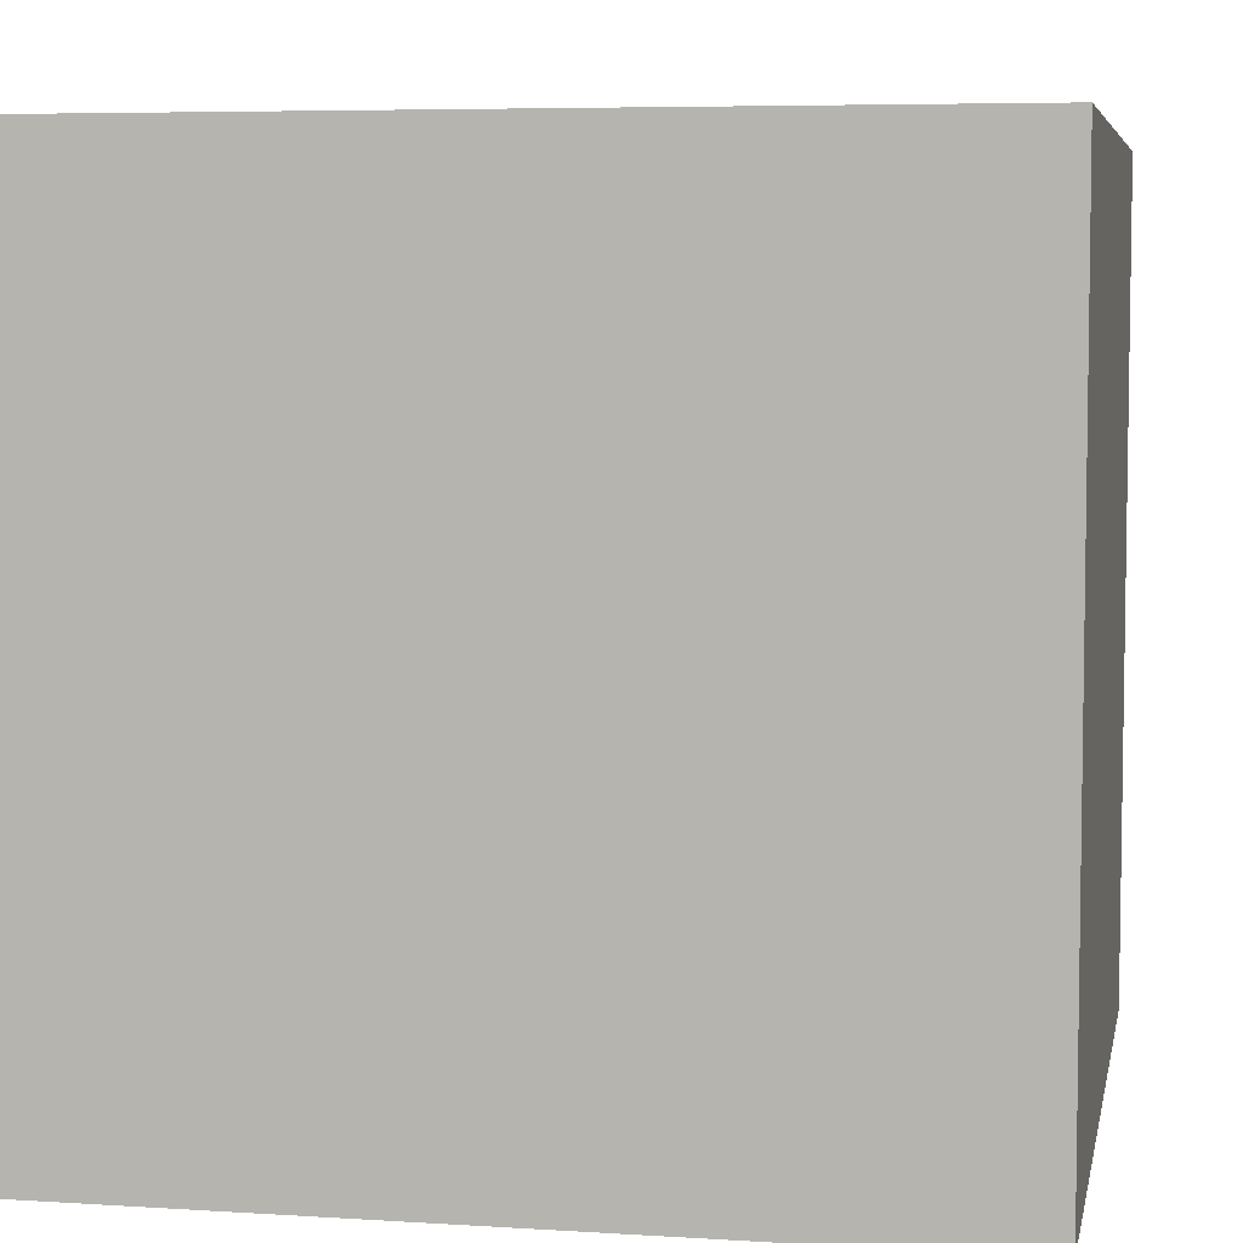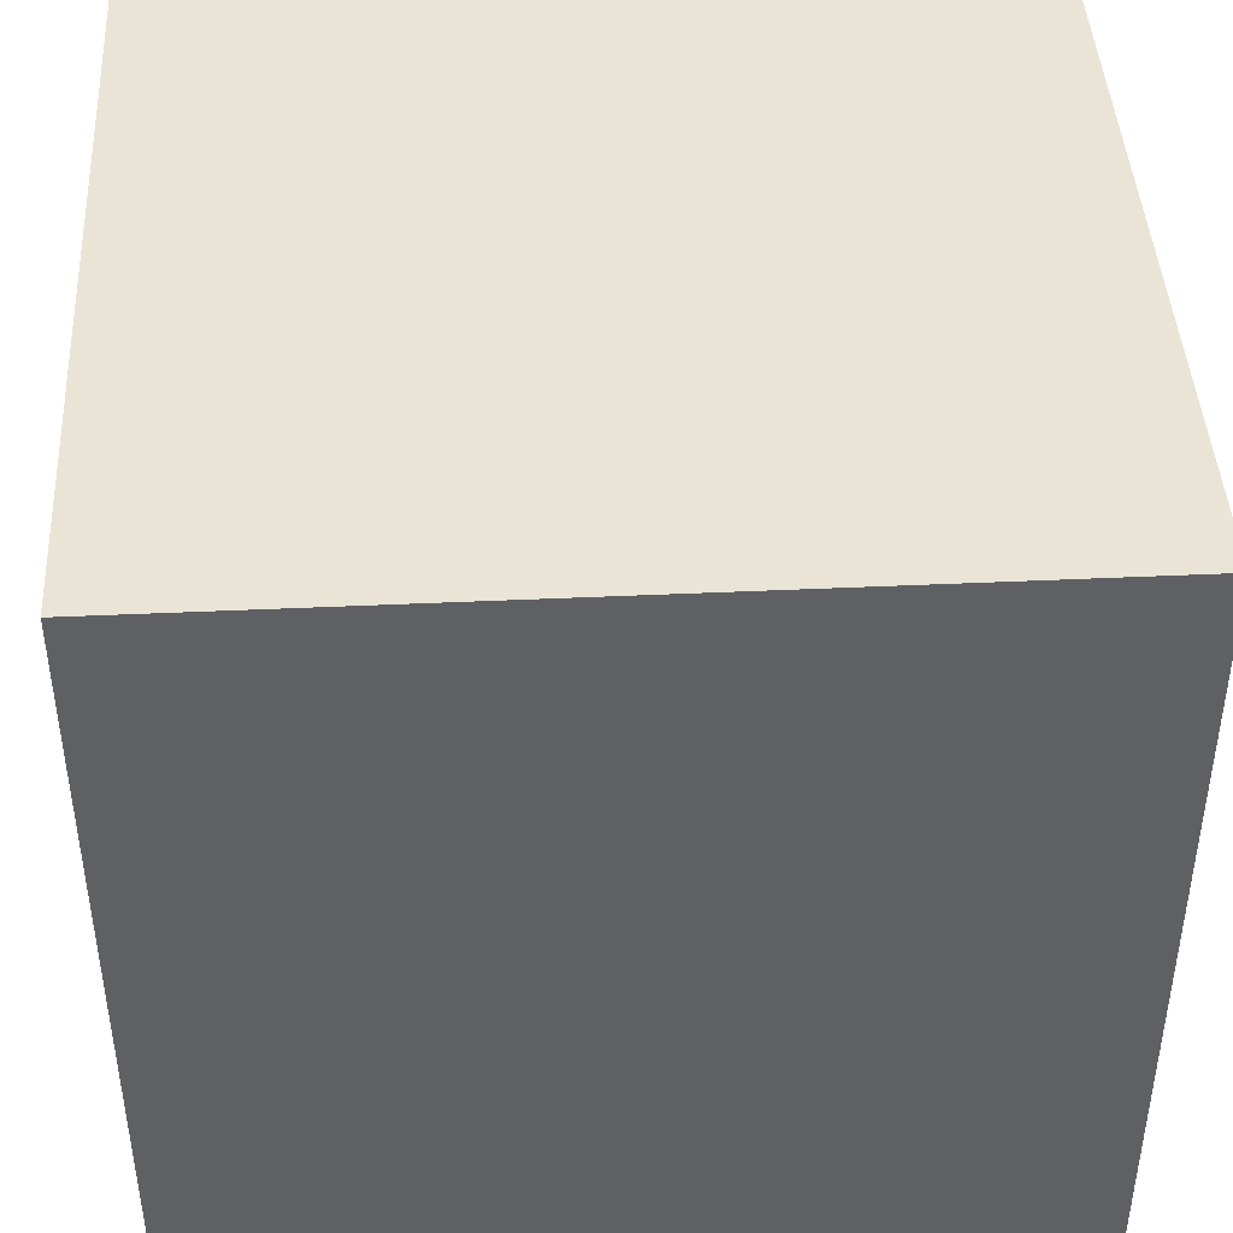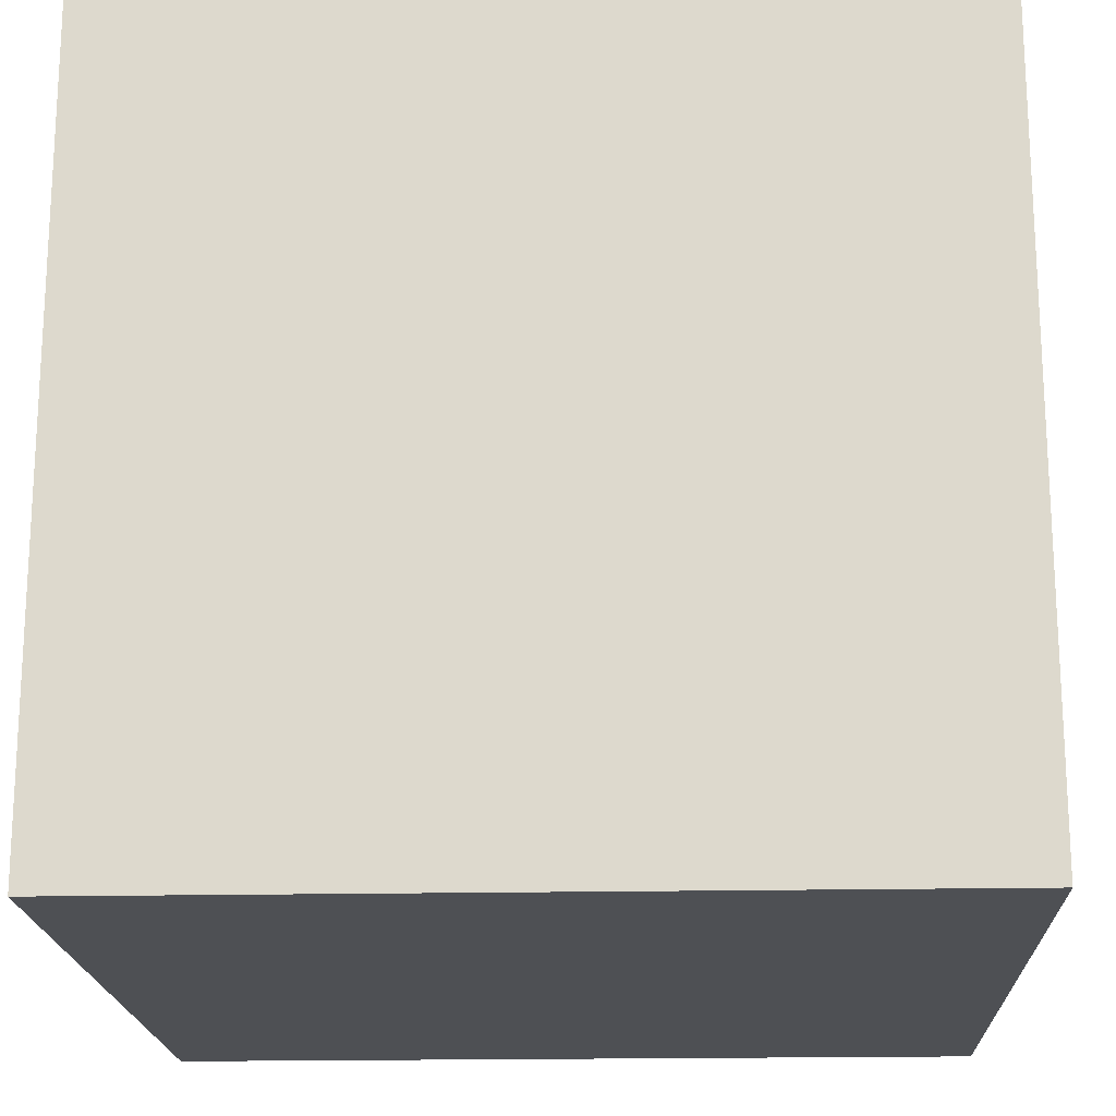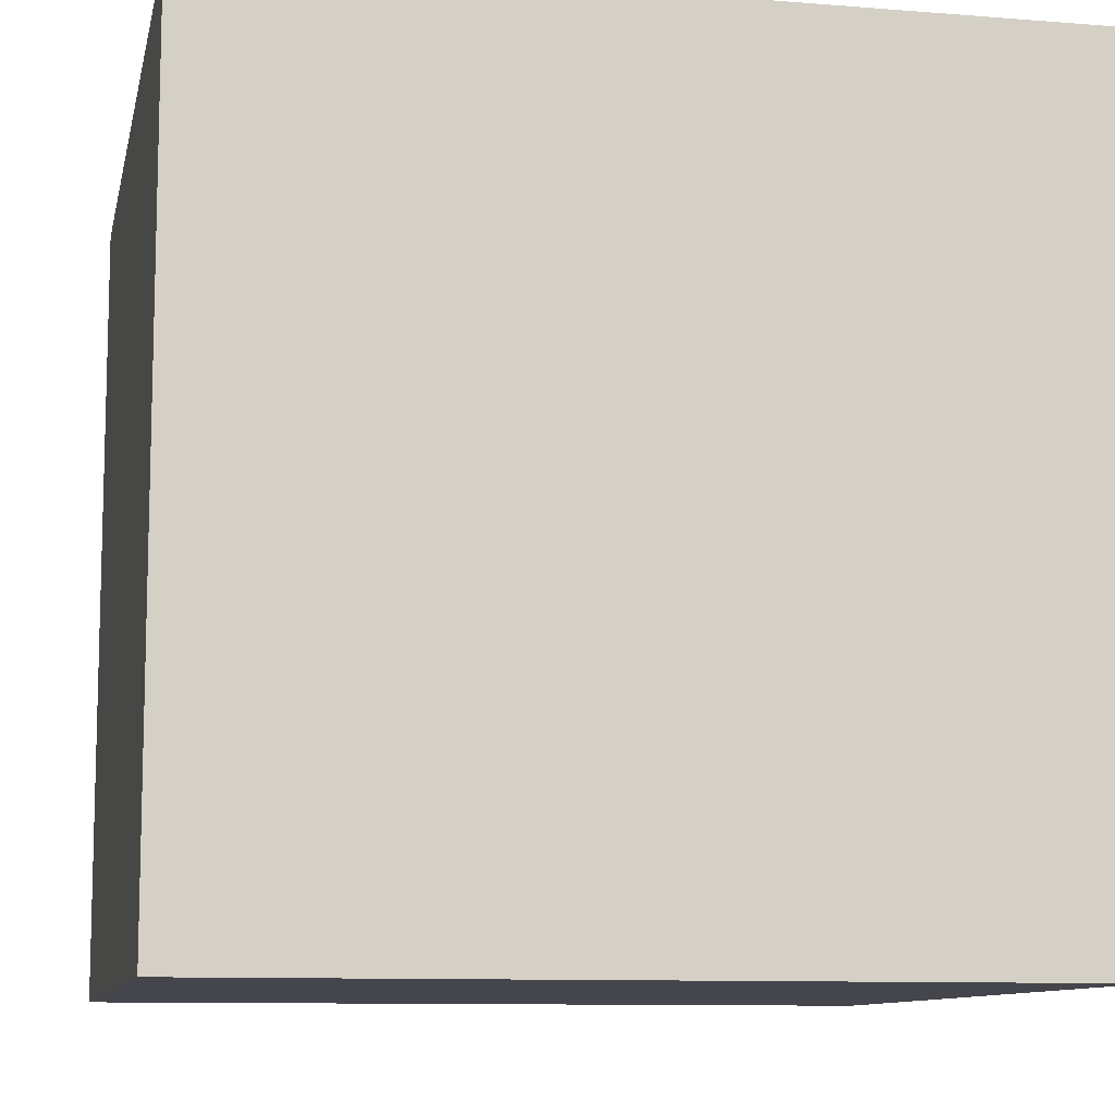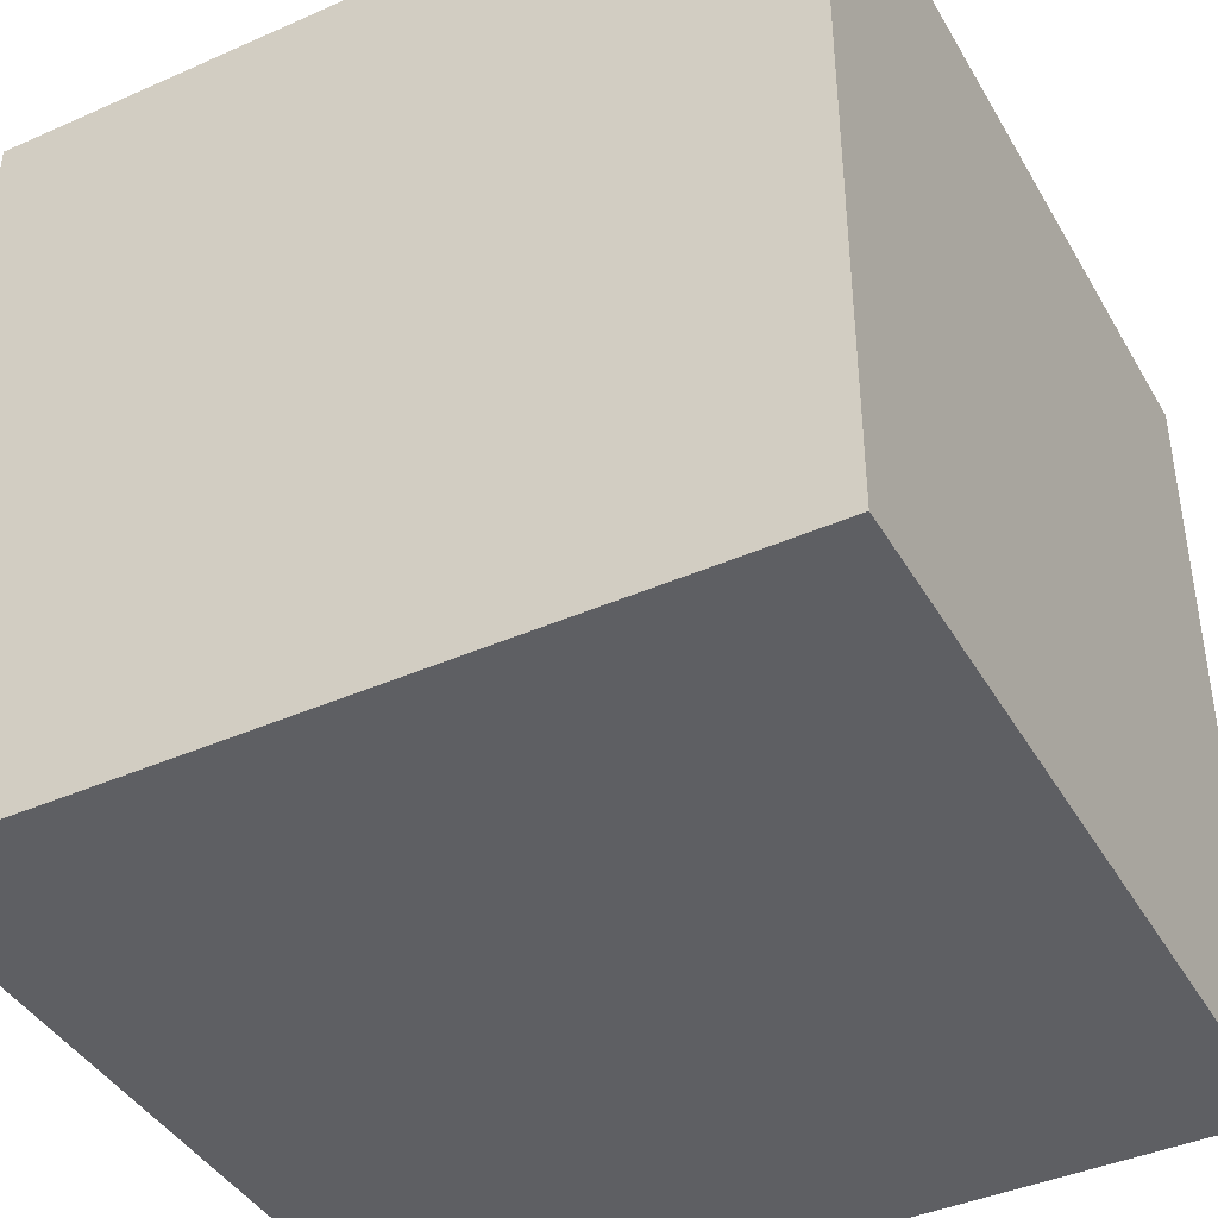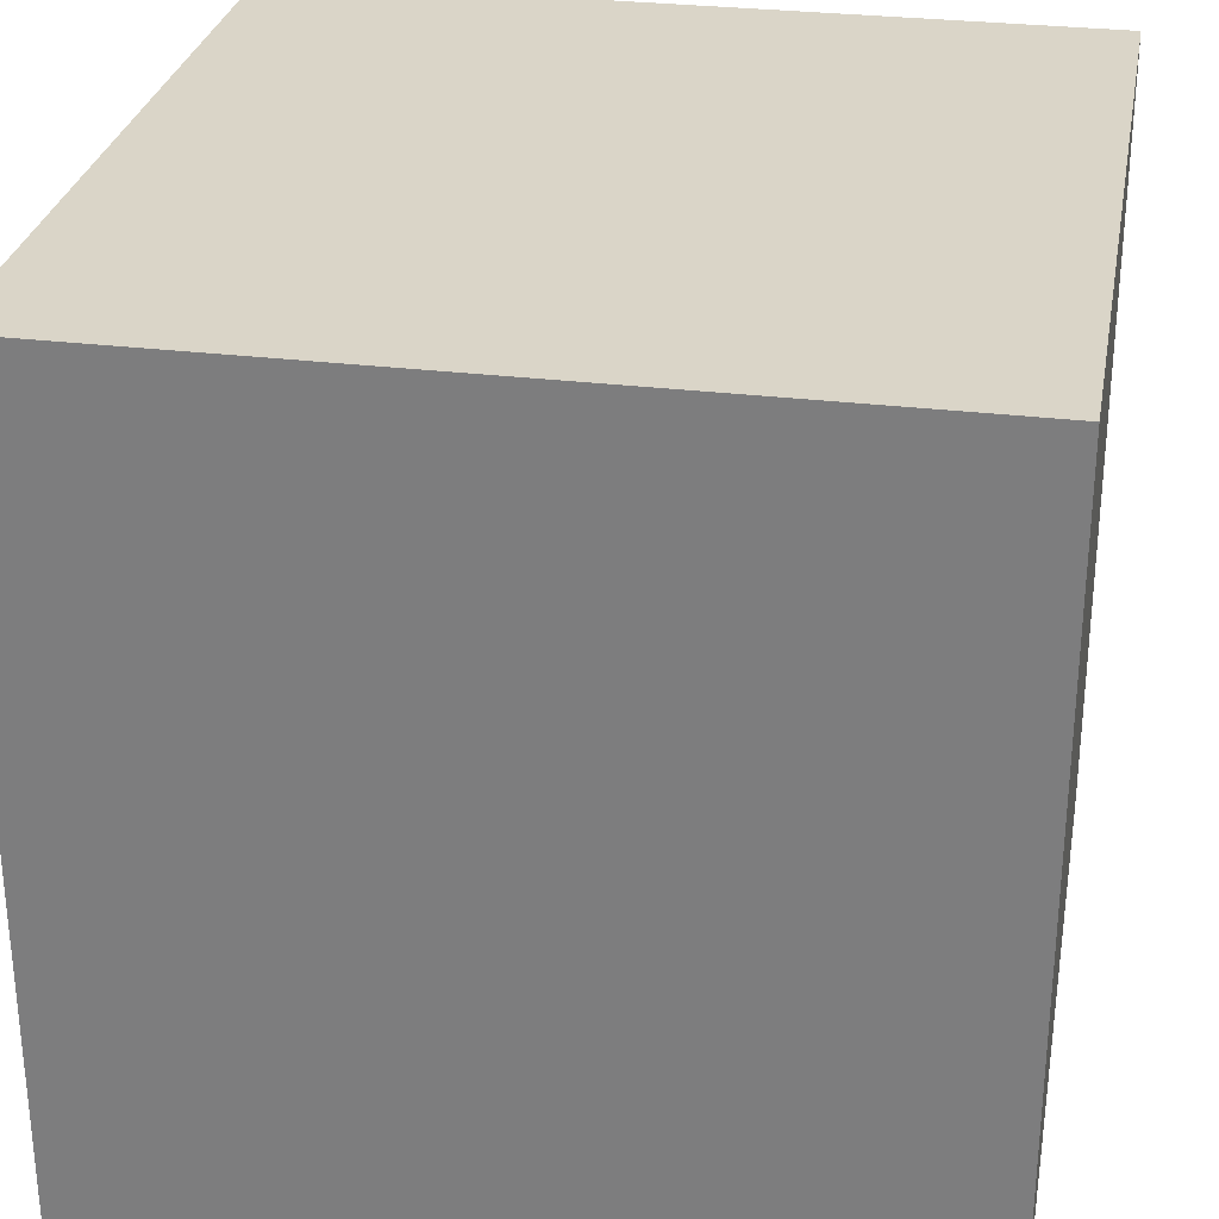
<metadata>
{"format":"obj","ext":"obj","renderer":"f3d","projection":"perspective","resolution":1024,"background":"white","views":[{"elev":5.9,"azim":10.9,"up":"+Z"},{"elev":43.6,"azim":-93.1,"up":"+Y"},{"elev":-18.7,"azim":2.3,"up":"+Y"},{"elev":-10.1,"azim":78.4,"up":"+Z"},{"elev":-41.8,"azim":-62.0,"up":"+Y"},{"elev":29.1,"azim":-79.7,"up":"+Z"}]}
</metadata>
<code>
o
v -0.5 0 0.5
v -0.5 0 -0.5
v -0.5 1 0.5
v -0.5 1 -0.5
v 0.5 0 0.5
v 0.5 0 -0.5
v 0.5 1 0.5
v 0.5 1 -0.5
v -0.5 0 0.5
v -0.5 1 0.5
v 0.1 0.9 0.5
v 0.1 1 0.5
v 0.2 0.9 0.5
v 0.2 1 0.5
v 0.5 0 0.5
v 0.5 1 0.5
v -0.5 0 -0.5
v -0.5 1 -0.5
v 0.5 0 -0.5
v 0.5 1 -0.5
v -0.5 0 0.5
v 0.5 0 0.5
v -0.5 0 -0.5
v 0.5 0 -0.5
v -0.5 1 0.5
v 0.1 1 0.5
v 0.2 1 0.5
v 0.5 1 0.5
v 0.1 1 0.4
v 0.2 1 0.4
v -0.4 1 0.3
v -0.3 1 0.3
v -0.2 1 0.3
v -0.1 1 0.3
v -0.4 1 0.2
v -0.3 1 0.2
v -0.2 1 0.2
v -0.1 1 0.2
v 0 1 0.2
v 0.1 1 0.2
v 0.2 1 0.2
v 0.3 1 0.2
v 0.4 1 0.2
v -0.4 1 0.1
v -0.3 1 0.1
v -0.2 1 0.1
v -0.1 1 0.1
v 0 1 0.1
v 0.1 1 0.1
v 0.2 1 0.1
v 0.3 1 0.1
v 0.4 1 0.1
v -0.4 1 0
v -0.3 1 0
v -0.2 1 0
v -0.1 1 0
v 0.1 1 0
v 0.2 1 0
v -0.4 1 -0.1
v -0.3 1 -0.1
v -0.4 1 -0.2
v -0.3 1 -0.2
v -0.2 1 -0.2
v -0.1 1 -0.2
v 0 1 -0.2
v 0.1 1 -0.2
v 0.2 1 -0.2
v 0.3 1 -0.2
v 0.4 1 -0.2
v -0.3 1 -0.3
v -0.2 1 -0.3
v -0.1 1 -0.3
v 0 1 -0.3
v 0.1 1 -0.3
v 0.3 1 -0.3
v 0.4 1 -0.3
v 0 1 -0.4
v 0.1 1 -0.4
v -0.5 1 -0.5
v 0.5 1 -0.5
f 3 2 1
f 4 2 3
f 5 6 7
f 7 6 8
f 11 10 9
f 12 10 11
f 13 11 9
f 13 12 11
f 14 12 13
f 15 13 9
f 15 14 13
f 16 14 15
f 17 18 19
f 19 18 20
f 23 22 21
f 24 22 23
f 25 26 29
f 26 27 29
f 27 28 30
f 29 27 30
f 25 29 31
f 29 30 31
f 31 30 32
f 32 30 33
f 33 30 34
f 25 31 35
f 31 32 35
f 32 33 36
f 35 32 36
f 33 34 37
f 36 33 37
f 34 30 38
f 37 34 38
f 38 30 39
f 39 30 40
f 30 28 41
f 40 30 41
f 41 28 42
f 42 28 43
f 36 37 44
f 35 36 44
f 25 35 44
f 37 38 44
f 44 38 45
f 45 38 46
f 38 39 47
f 46 38 47
f 39 40 48
f 47 39 48
f 40 41 49
f 48 40 49
f 41 42 50
f 49 41 50
f 42 43 51
f 50 42 51
f 43 28 52
f 51 43 52
f 25 44 53
f 44 45 53
f 45 46 54
f 53 45 54
f 46 47 55
f 54 46 55
f 50 51 56
f 55 47 56
f 49 50 56
f 51 52 56
f 48 49 56
f 47 48 56
f 56 52 57
f 57 52 58
f 53 54 59
f 54 55 59
f 25 53 59
f 56 57 59
f 55 56 59
f 59 57 60
f 25 59 61
f 59 60 61
f 60 57 62
f 61 60 62
f 62 57 63
f 63 57 64
f 64 57 65
f 57 58 66
f 65 57 66
f 58 52 67
f 66 58 67
f 67 52 68
f 52 28 69
f 68 52 69
f 61 62 70
f 62 63 70
f 63 64 71
f 70 63 71
f 64 65 72
f 71 64 72
f 65 66 73
f 72 65 73
f 67 68 73
f 66 67 73
f 73 68 74
f 68 69 75
f 74 68 75
f 69 28 76
f 75 69 76
f 71 72 77
f 70 71 77
f 73 74 77
f 72 73 77
f 75 76 78
f 77 74 78
f 74 75 78
f 70 77 79
f 61 70 79
f 77 78 79
f 25 61 79
f 76 28 80
f 79 78 80
f 78 76 80

</code>
